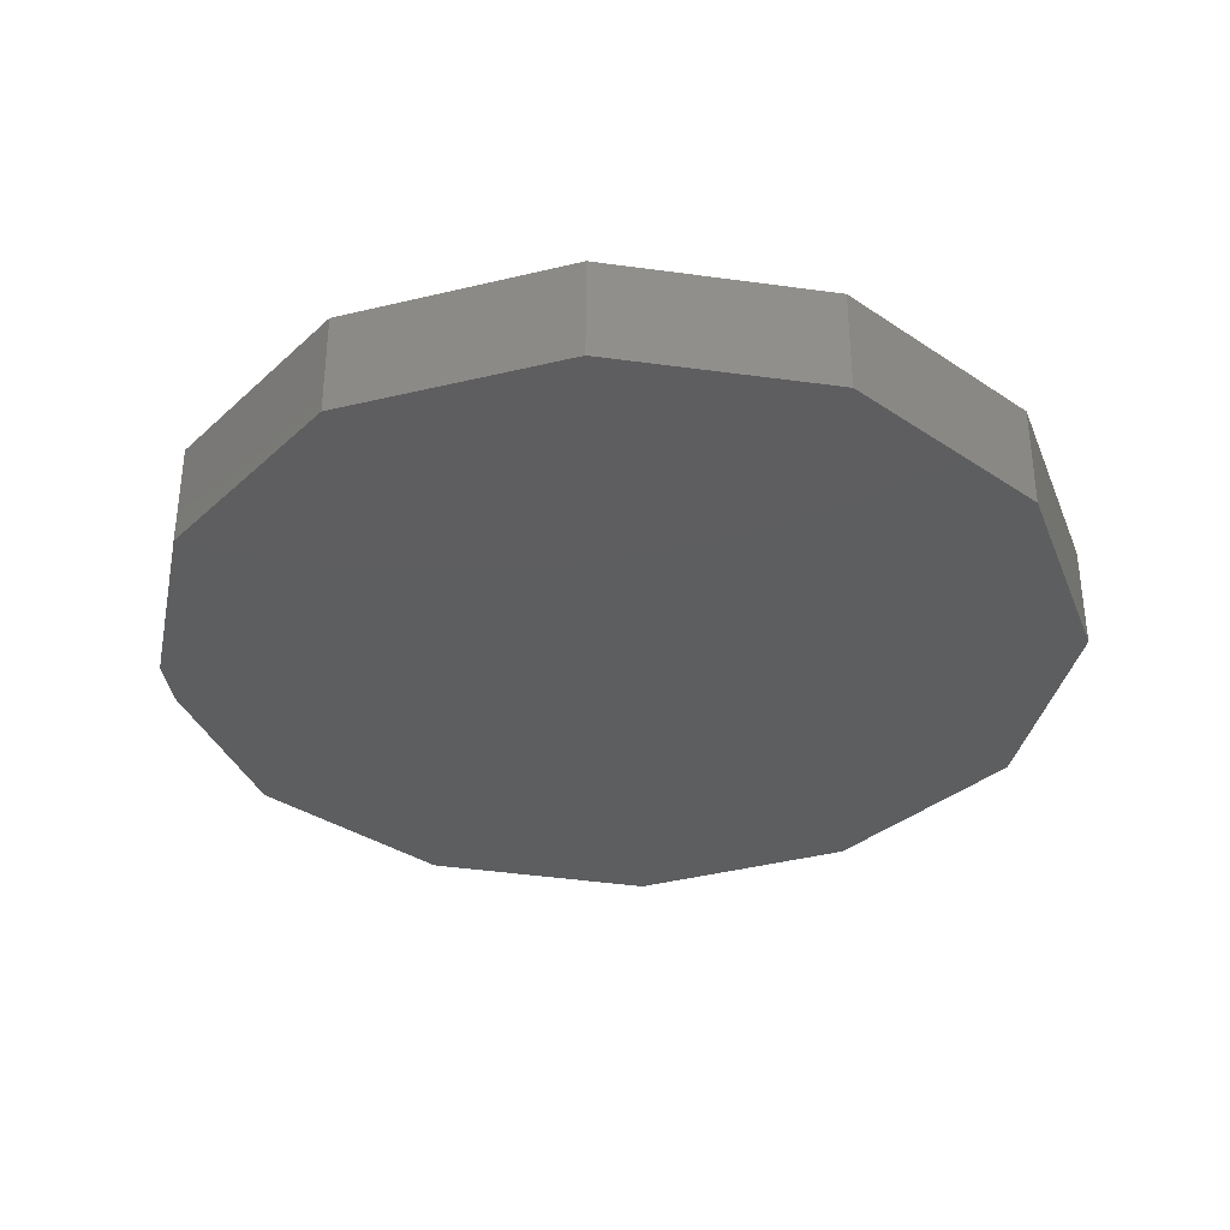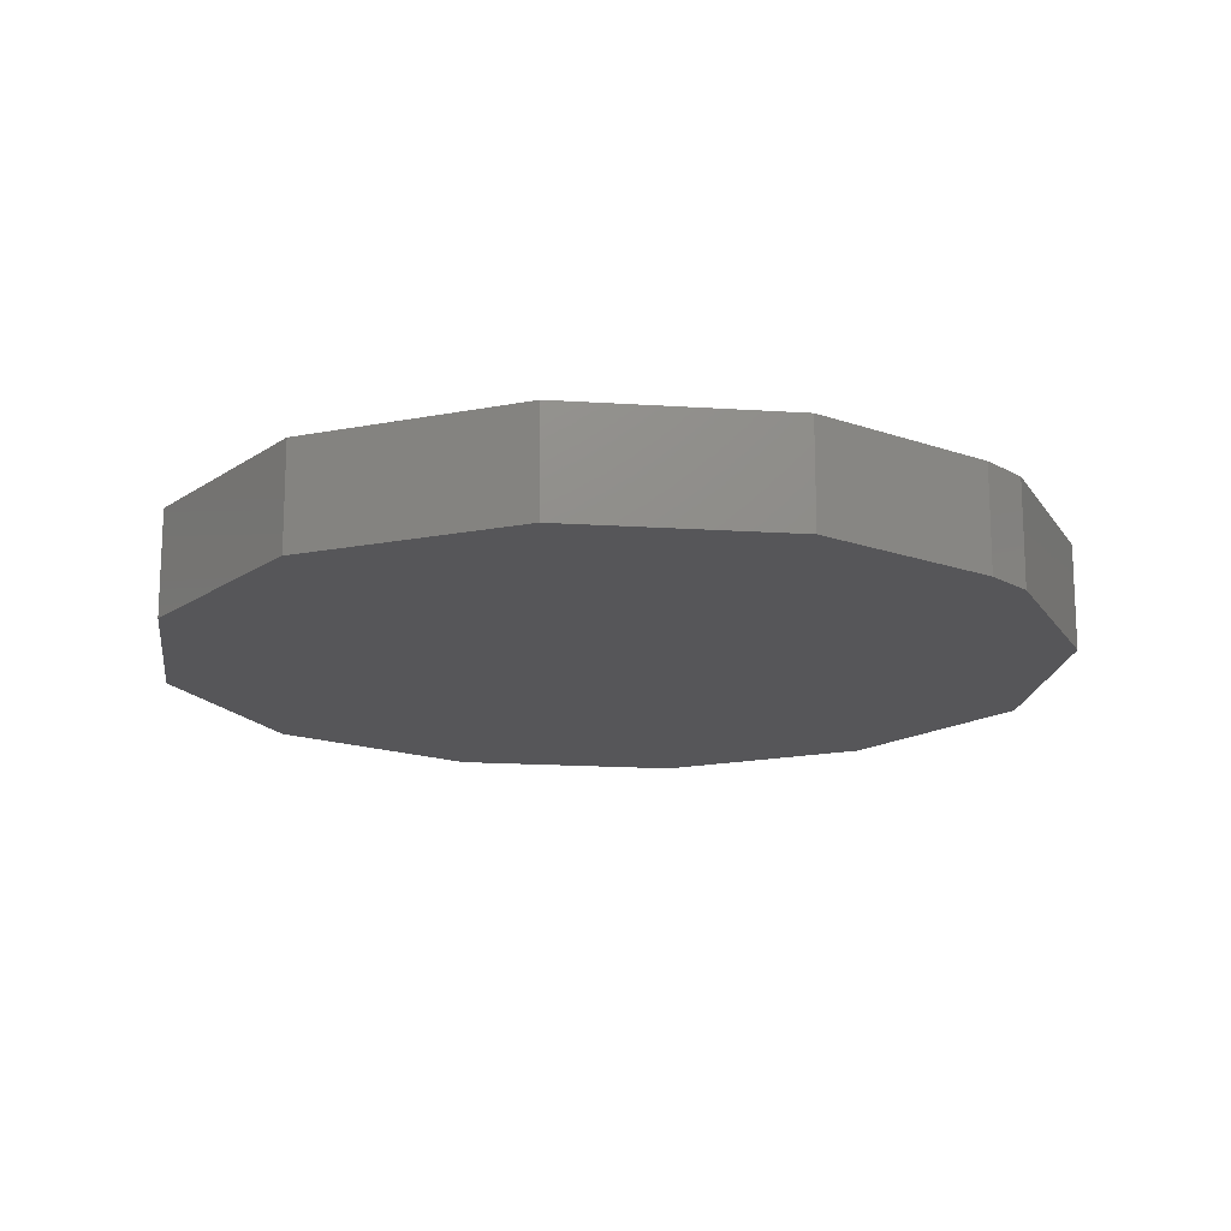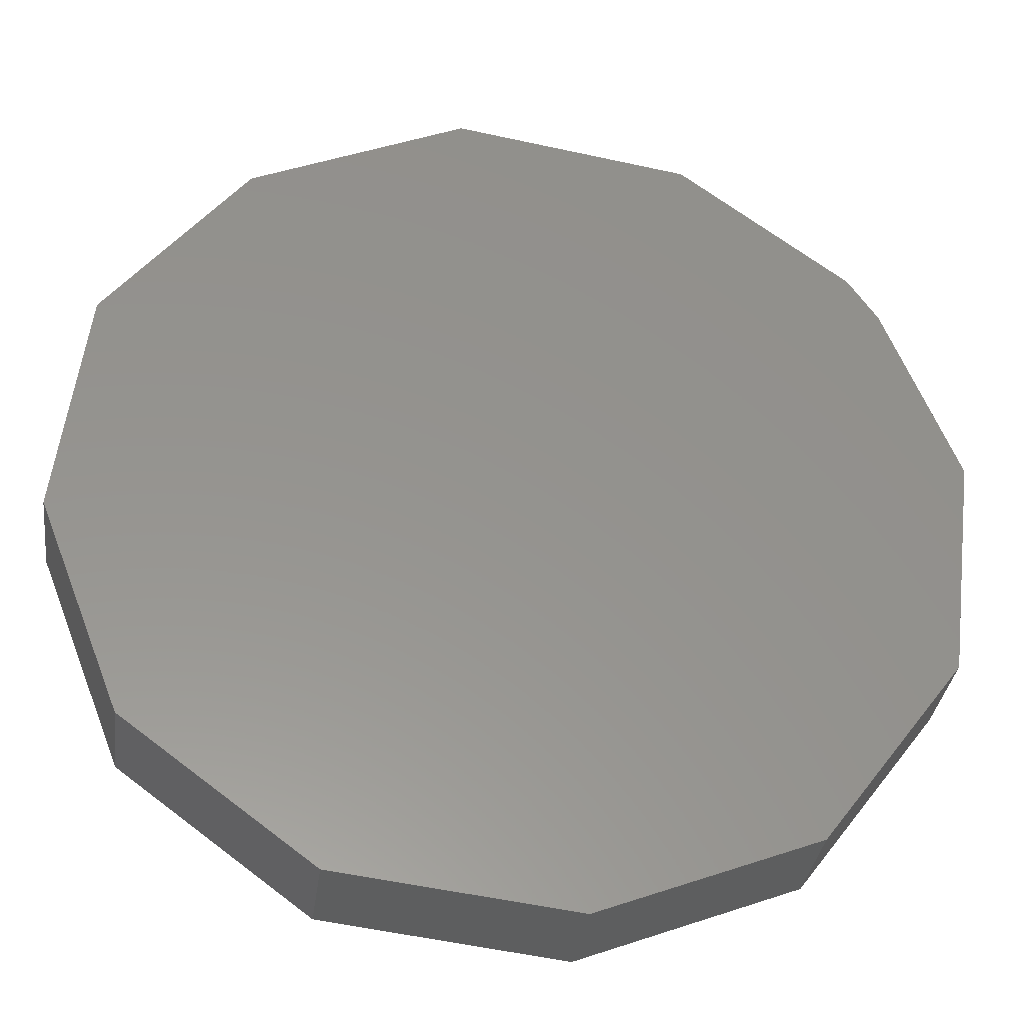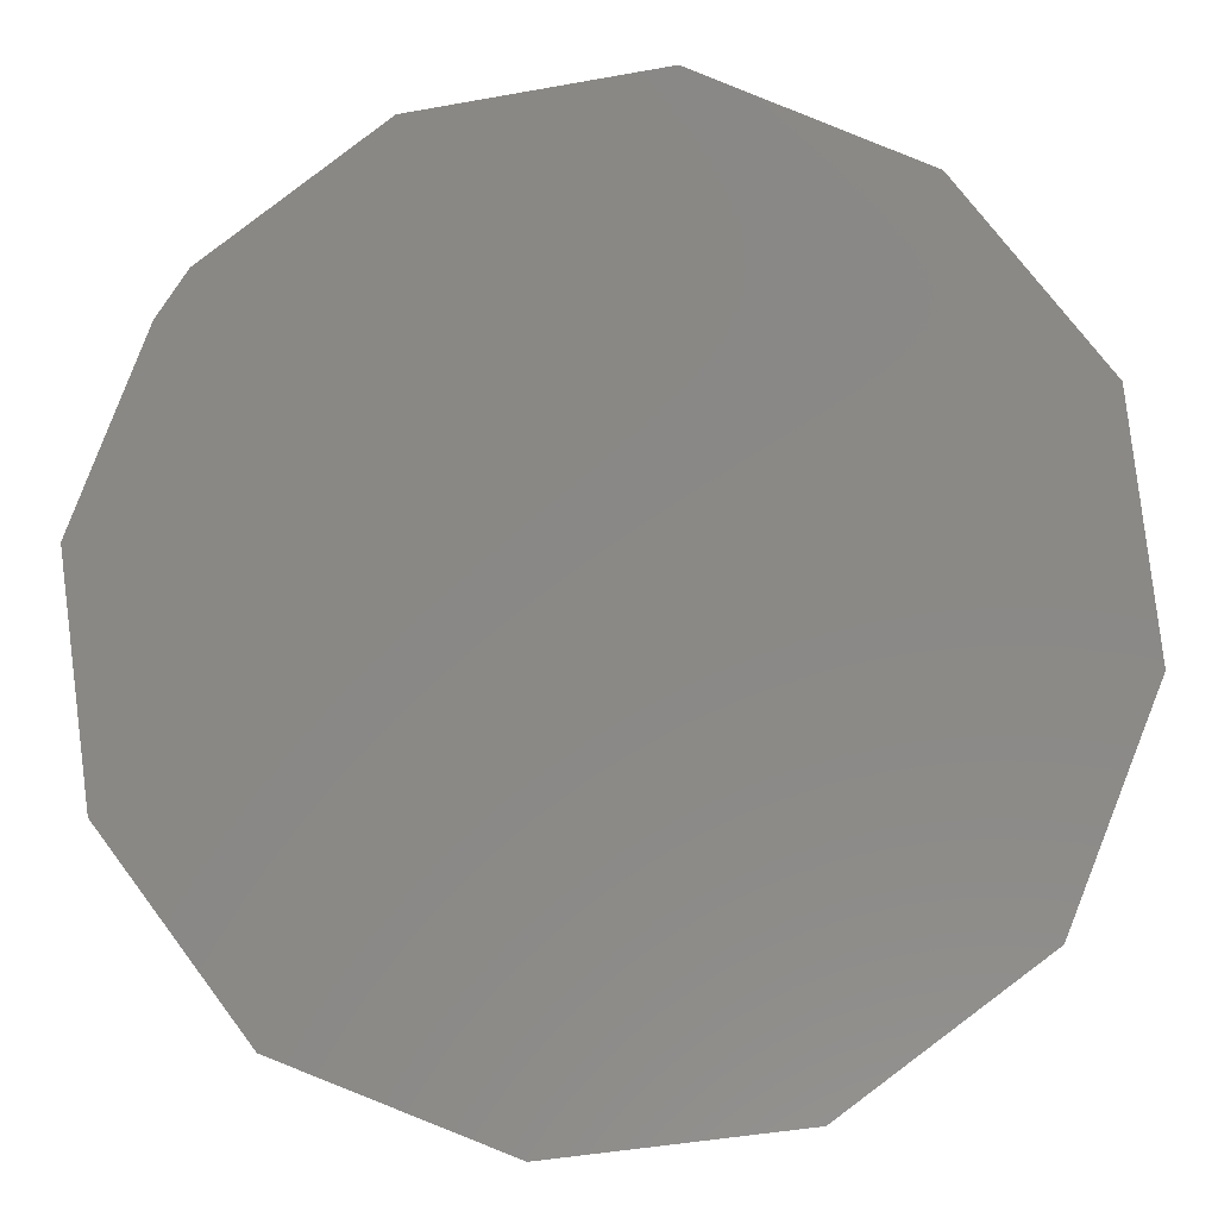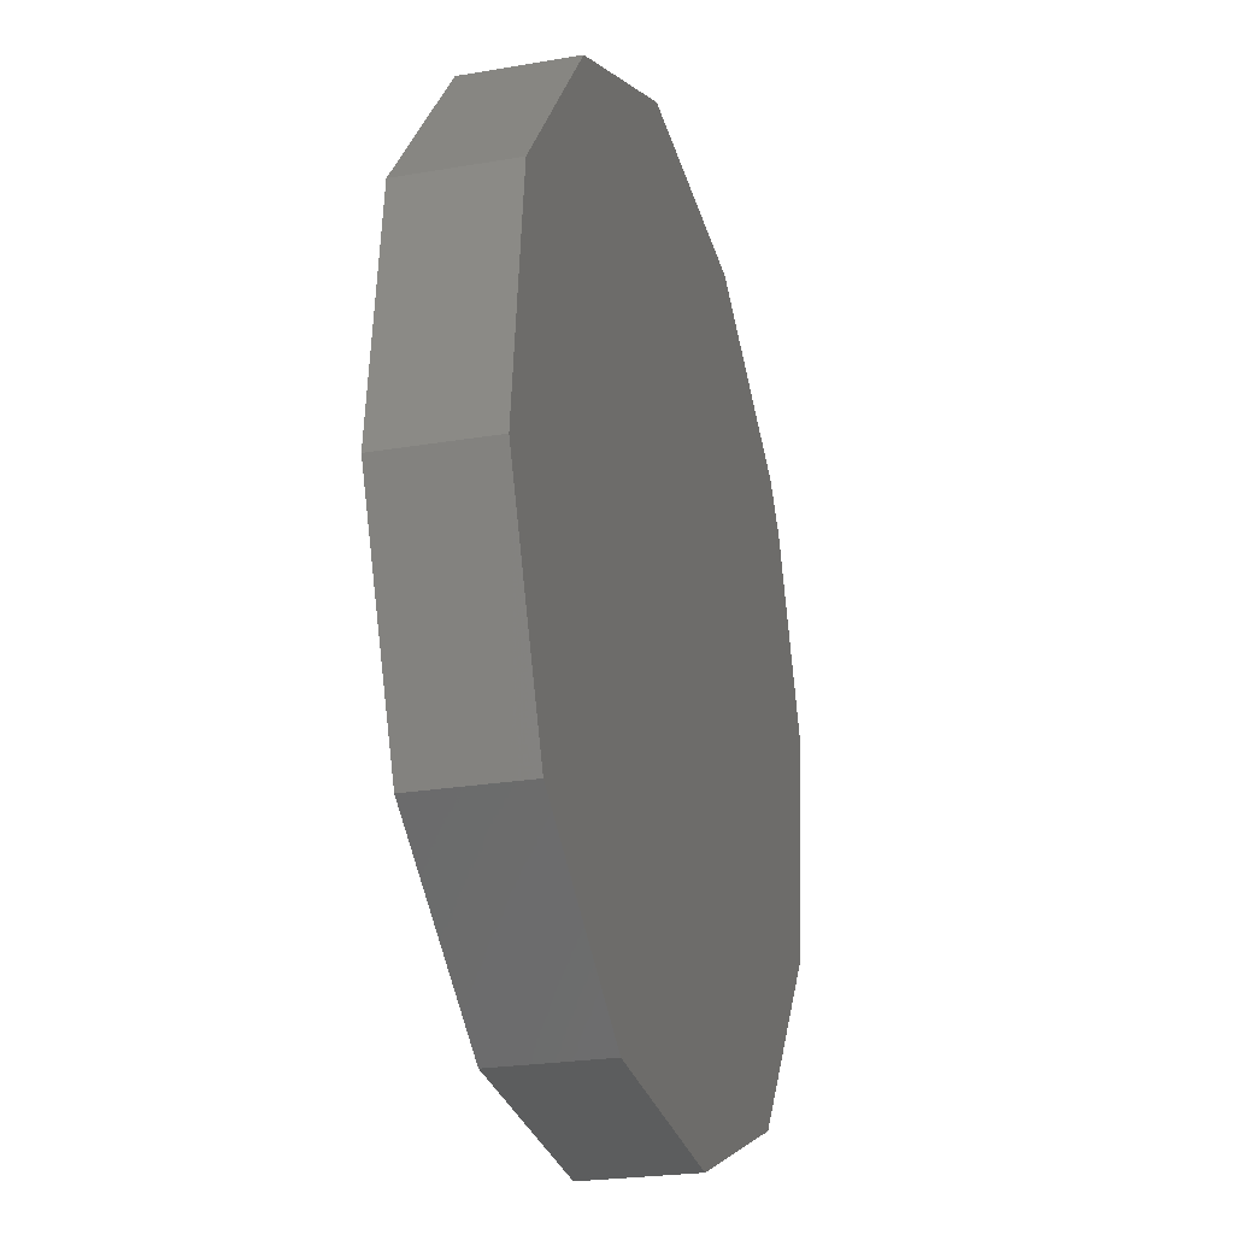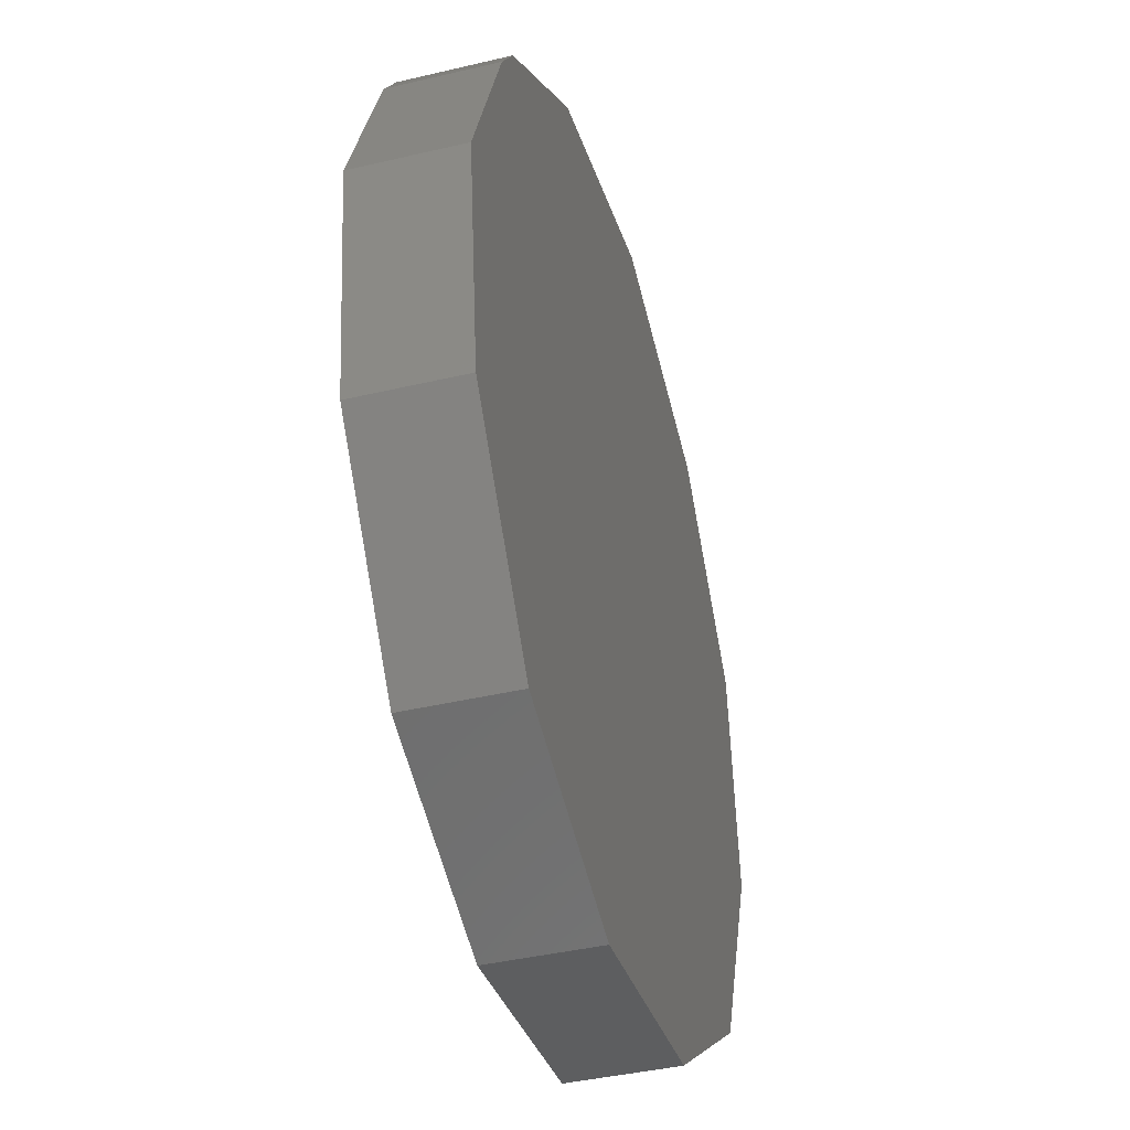
<metadata>
{"format":"stl","ext":"stl","renderer":"f3d","projection":"perspective","resolution":1024,"background":"white","views":[{"elev":-35.0,"azim":-138.7,"up":"+Z"},{"elev":-16.2,"azim":75.2,"up":"+Z"},{"elev":-33.3,"azim":-7.4,"up":"+Y"},{"elev":-8.2,"azim":-176.3,"up":"+Y"},{"elev":-23.8,"azim":-74.0,"up":"+Y"},{"elev":-40.9,"azim":106.1,"up":"+Y"}]}
</metadata>
<code>
# stl→obj: 26 verts, 48 faces
v 0.1238 0.5839 0.1484
v -0.2072 0.6368 0.1484
v 0.3637 0.404 0.1484
v -0.5117 0.5044 0.1484
v 0.4057 0.3416 0.1484
v -0.7103 0.2529 0.1484
v 0.5078 0.08076 0.1484
v -0.75 -0.07812 0.1484
v 0.4681 -0.237 0.1484
v 0.2695 -0.5018 0.1484
v -0.6308 -0.3826 0.1484
v -0.03503 -0.621 0.1484
v -0.366 -0.5813 0.1484
v 0.4681 -0.237 0
v -0.75 -0.07812 0
v 0.5078 0.08076 0
v -0.7103 0.2529 0
v 0.4057 0.3416 0
v -0.5117 0.5044 0
v 0.3637 0.404 0
v -0.2072 0.6368 0
v 0.1238 0.5839 0
v 0.2695 -0.5018 0
v -0.6308 -0.3826 0
v -0.03503 -0.621 0
v -0.366 -0.5813 0
f 1 2 3
f 3 2 4
f 3 4 5
f 5 4 6
f 5 6 7
f 7 6 8
f 7 8 9
f 9 8 10
f 10 8 11
f 10 11 12
f 12 11 13
f 14 15 16
f 16 15 17
f 16 17 18
f 18 17 19
f 18 19 20
f 20 19 21
f 20 21 22
f 14 23 15
f 15 23 24
f 23 25 24
f 24 25 26
f 3 20 1
f 1 20 22
f 7 16 5
f 5 16 18
f 5 18 3
f 3 18 20
f 6 17 8
f 8 17 15
f 4 19 6
f 6 19 17
f 2 21 4
f 4 21 19
f 1 22 2
f 2 22 21
f 9 14 7
f 7 14 16
f 10 23 9
f 9 23 14
f 12 25 10
f 10 25 23
f 13 26 12
f 12 26 25
f 11 24 13
f 13 24 26
f 8 15 11
f 11 15 24

</code>
